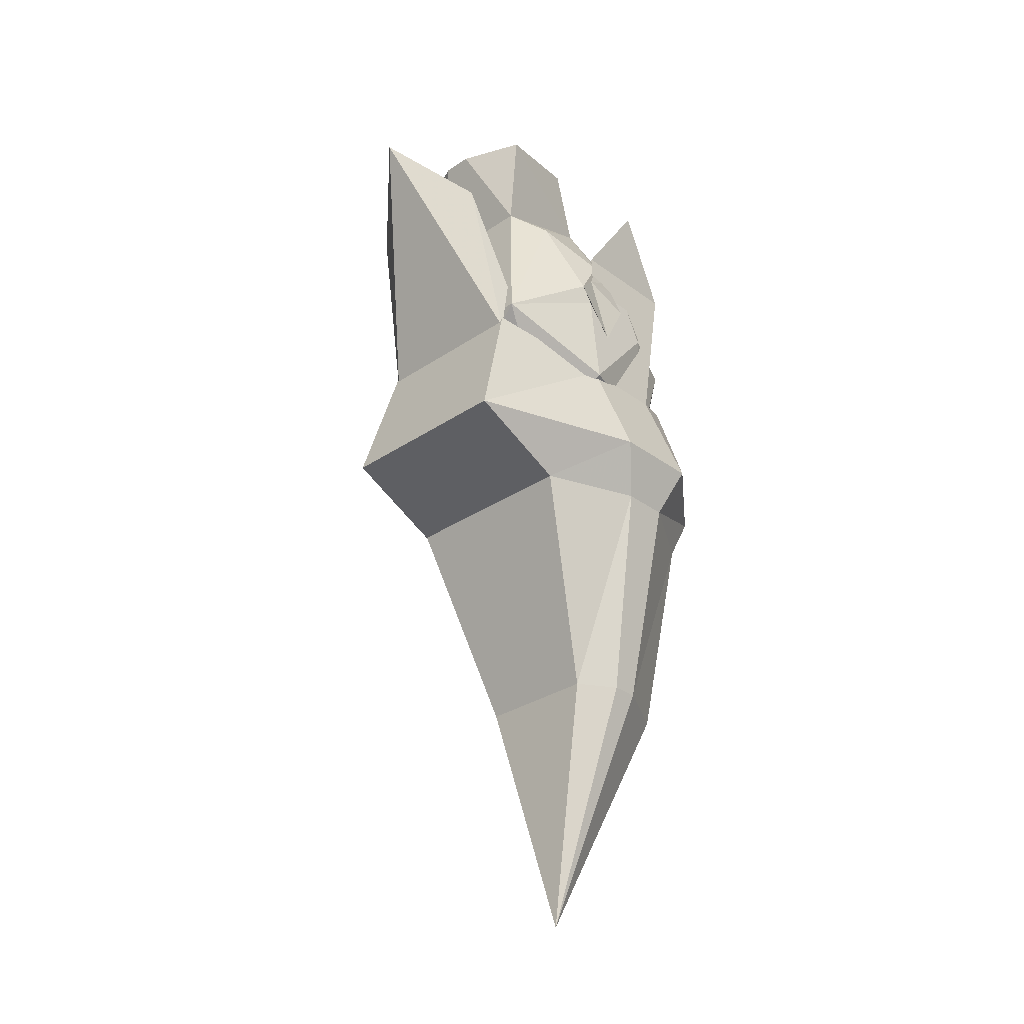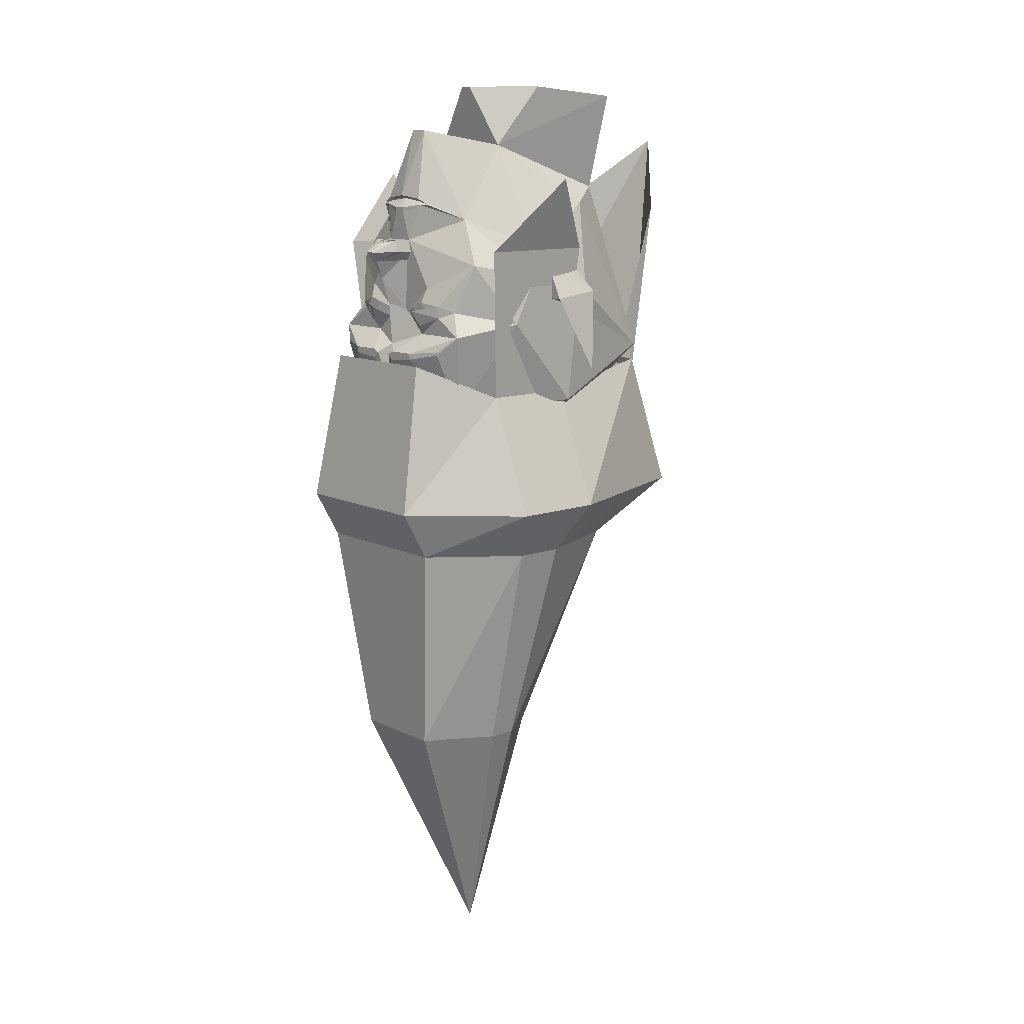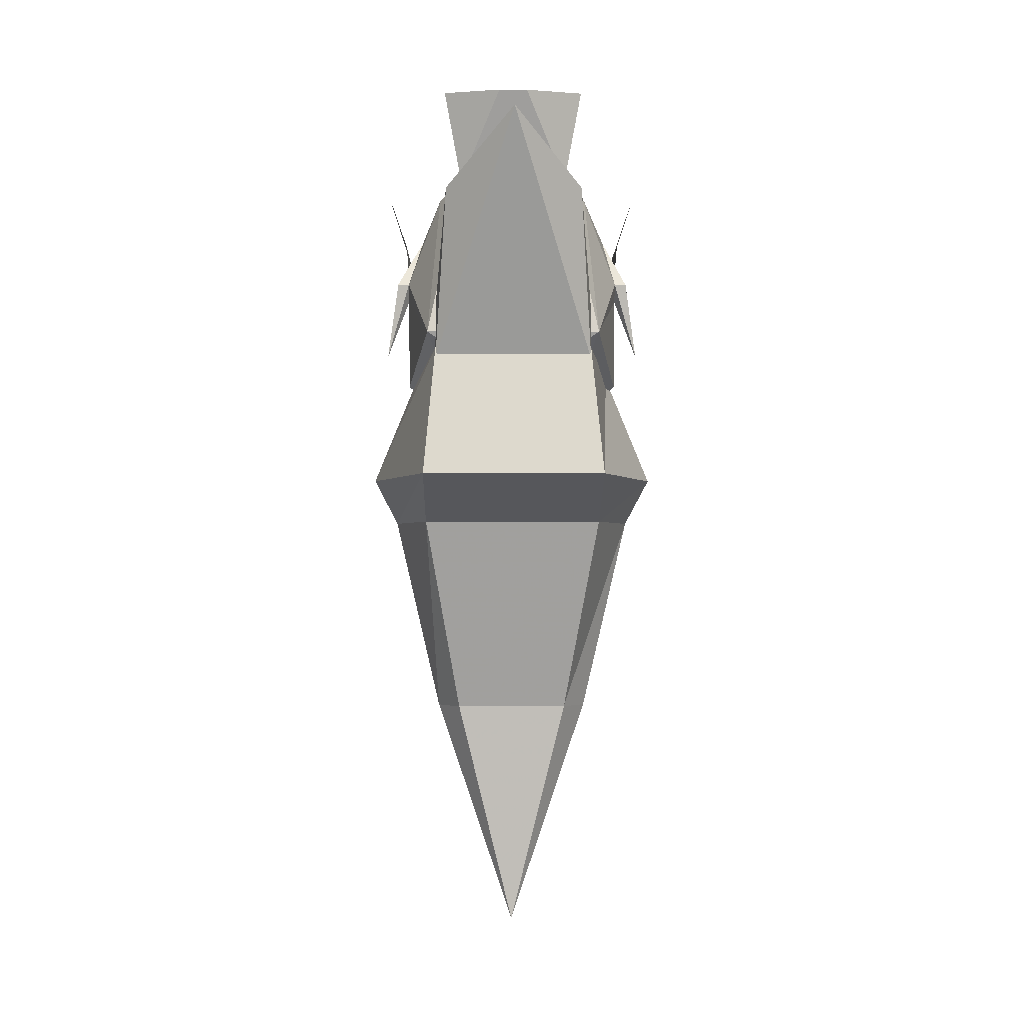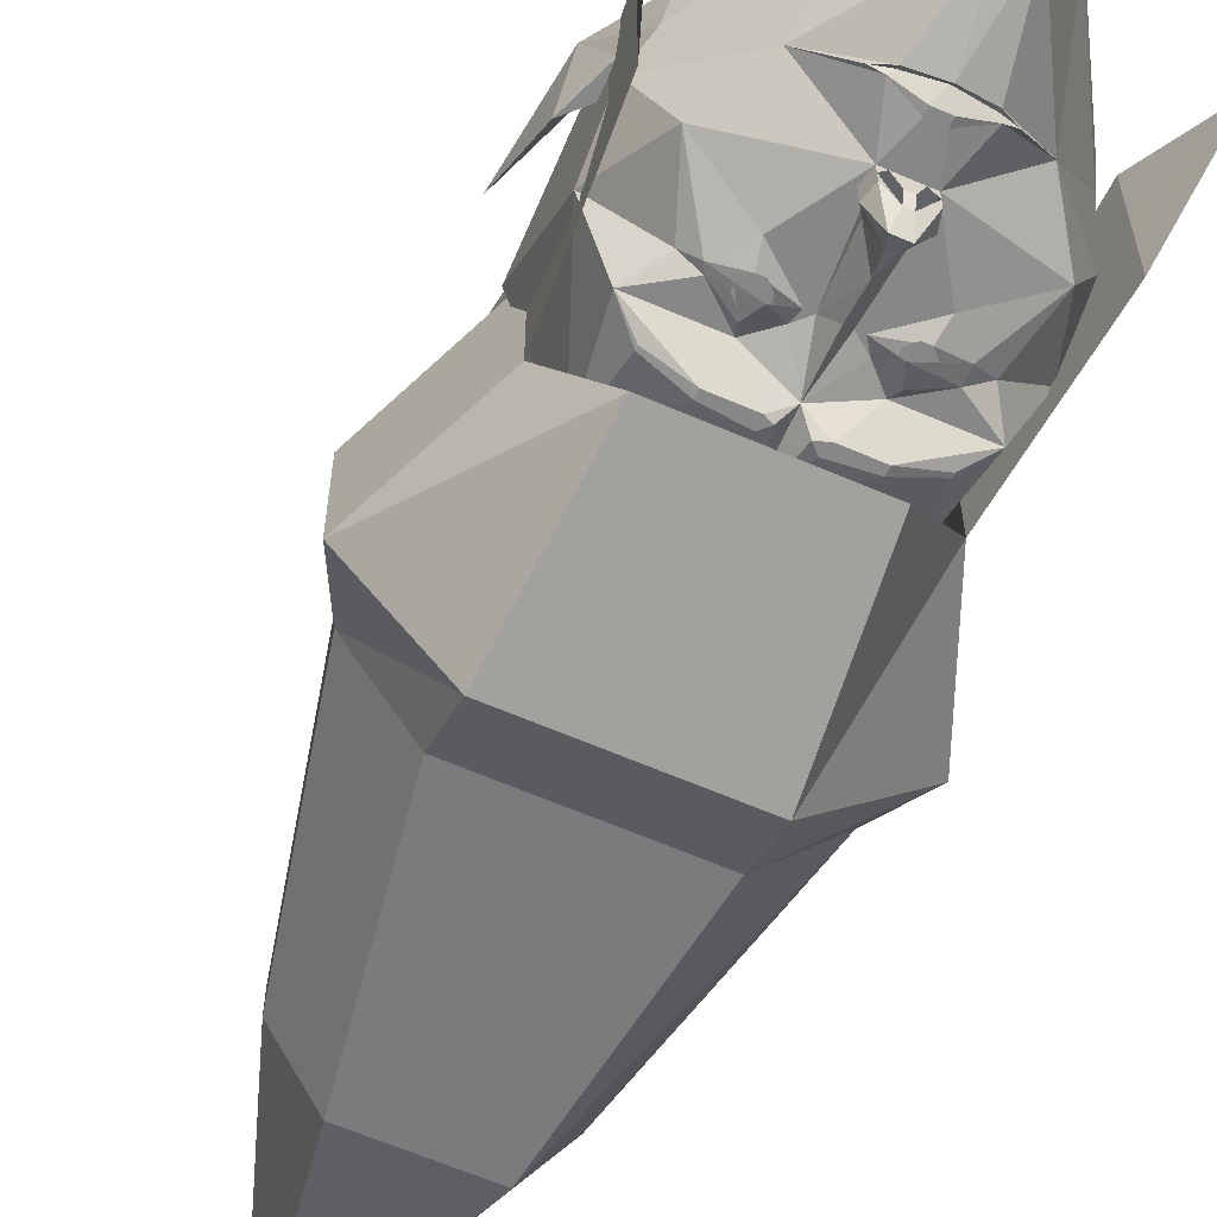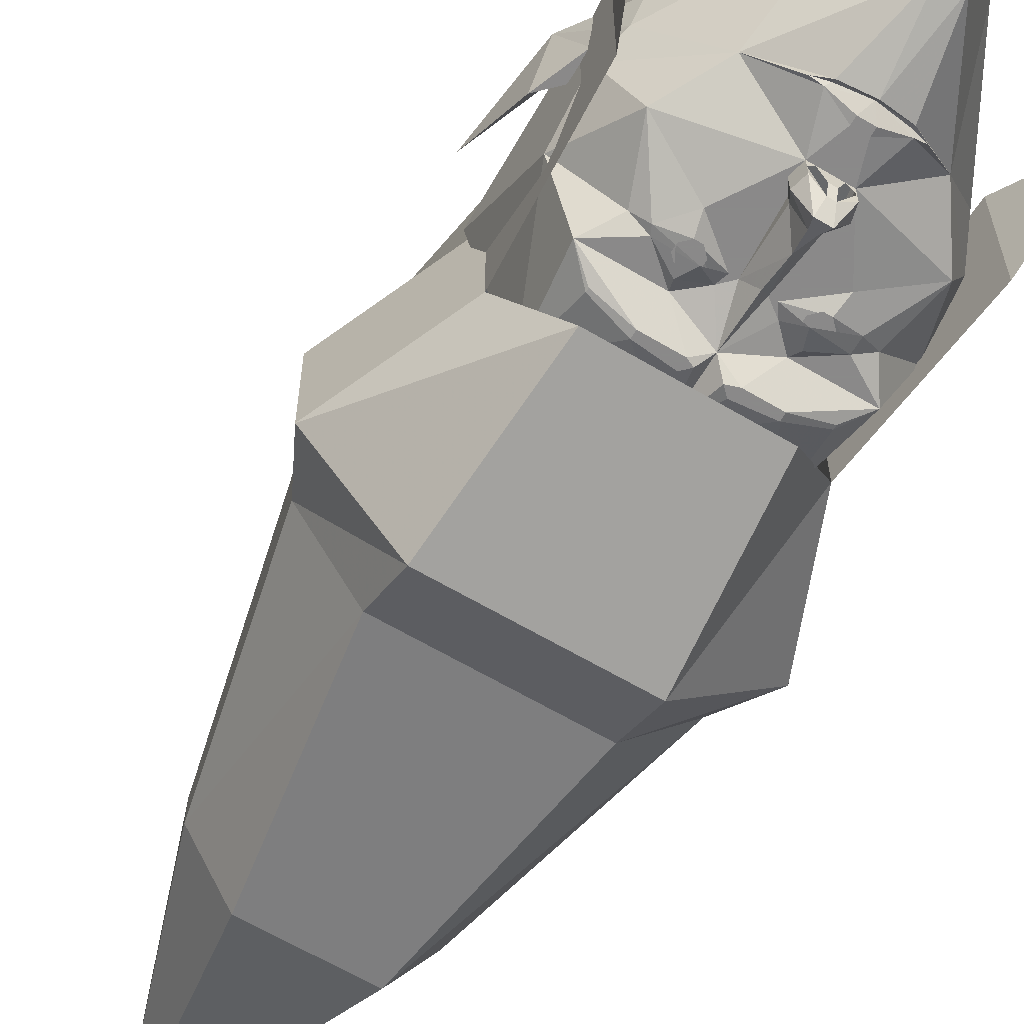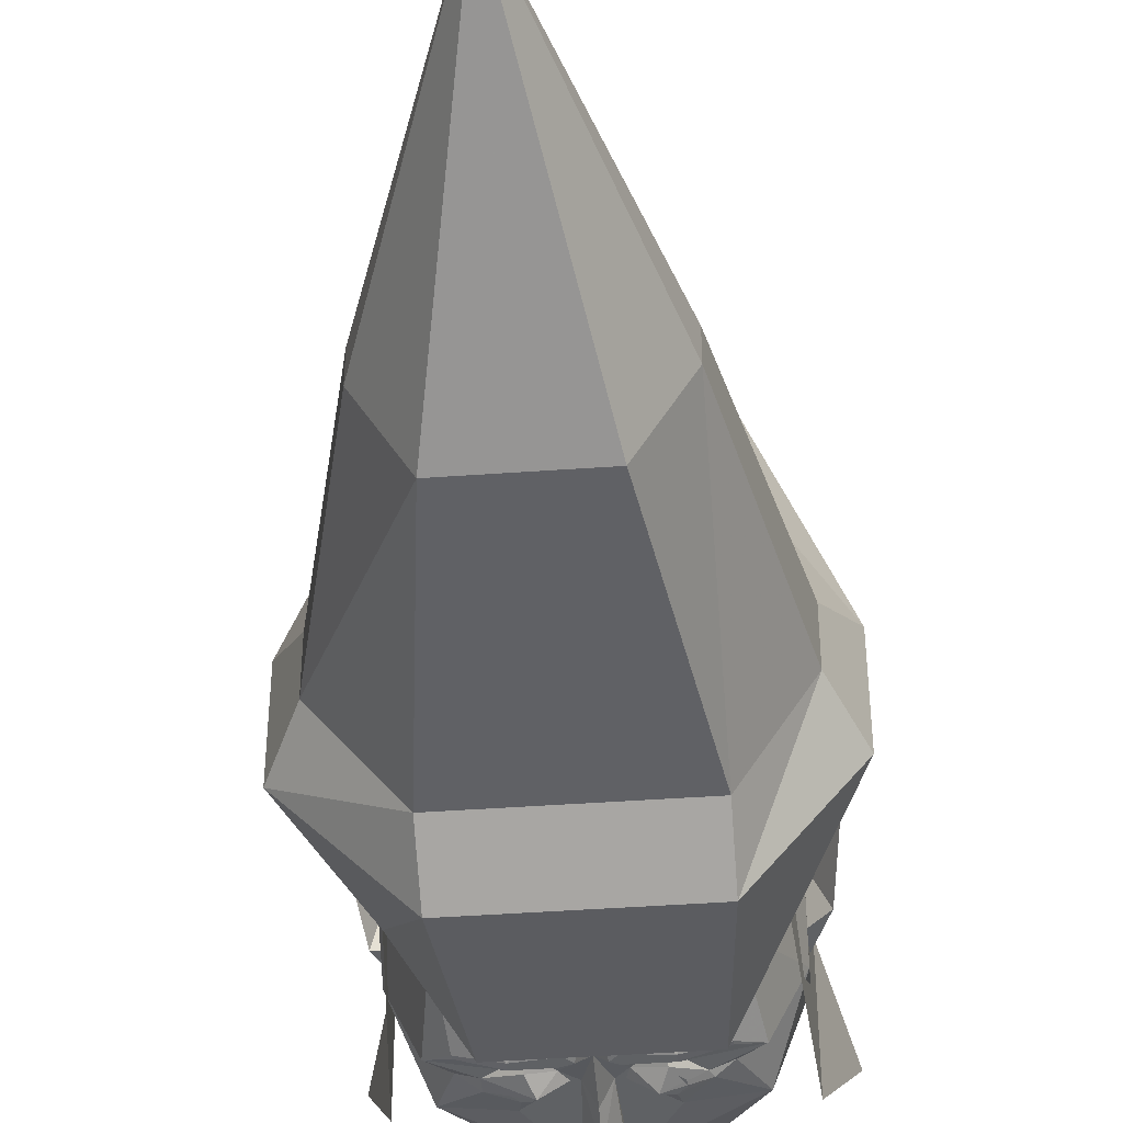
<metadata>
{"format":"obj","ext":"obj","renderer":"f3d","projection":"perspective","resolution":1024,"background":"white","views":[{"elev":-31.2,"azim":43.8,"up":"+Y"},{"elev":11.9,"azim":-130.9,"up":"+Y"},{"elev":-2.0,"azim":-0.8,"up":"+Y"},{"elev":-62.3,"azim":156.2,"up":"+Z"},{"elev":-63.3,"azim":149.1,"up":"+Z"},{"elev":-45.4,"azim":4.7,"up":"+Z"}]}
</metadata>
<code>
v -0.07031 0.1094 -0.3281
v -0.0625 0.1172 -0.3203
v 0 0.125 -0.3203
v -0.01562 0.1016 -0.3438
v -0.01562 0.08594 -0.3438
v -0.03906 0.01562 -0.3438
v -0.1641 0.07031 -0.25
v -0.09375 0.1094 -0.3203
v -0.0625 0.125 -0.3281
v 0 0.1328 -0.3359
v 0.0625 0.125 -0.3281
v 0.0625 0.1172 -0.3203
v 0.07031 0.1094 -0.3281
v 0.01562 0.1016 -0.3438
v 0.01562 0.08594 -0.3438
v 0.02344 0.01562 -0.3438
v -0.02344 0.01562 -0.3438
v -0.03906 0.01562 -0.3672
v -0.04688 -0.01562 -0.3672
v -0.04688 -0.01562 -0.3438
v -0.1172 -0.1094 -0.3438
v -0.2422 -0.04688 -0.2812
v -0.3047 -0.07812 -0.125
v -0.2656 0 -0.09375
v -0.1172 0.2656 -0.09375
v -0.03125 0.3047 -0.2812
v 0.09375 0.1094 -0.3203
v 0.1719 0.07031 -0.25
v 0.03906 0.01562 -0.3438
v 0.2422 -0.2344 -0.3438
v 0.1953 -0.1719 -0.3203
v 0.3047 -0.2031 -0.1875
v 0.2109 -0.4375 -0.3125
v 0.1953 -0.2812 -0.375
v 0.1953 -0.2734 -0.375
v 0.1172 -0.2812 -0.4062
v 0.09375 -0.2344 -0.3438
v 0.1562 -0.1797 -0.3438
v 0.1641 -0.1641 -0.3438
v 0.2422 -0.04688 -0.2812
v 0.3047 -0.07812 -0.125
v 0.3047 -0.1406 -0.0625
v 0.3047 -0.4219 0
v 0.1328 -0.5625 0.0625
v 0 -0.5312 -0.25
v 0 -0.4062 -0.375
v 0.1172 -0.2969 -0.4062
v 0.03906 -0.3047 -0.4062
v 0.03906 -0.2812 -0.4062
v 0 -0.2656 -0.375
v 0.04688 -0.1953 -0.3438
v 0.1016 -0.2109 -0.3594
v 0.1094 -0.1484 -0.3594
v 0.1172 -0.1094 -0.3438
v 0.2812 -0.01562 -0.09375
v 0.3047 -0.07812 -0.0625
v 0.3438 -0.1797 -0.0625
v 0.3047 -0.1719 0.03125
v 0.2422 -0.2969 0.3125
v 0 -0.4531 0.25
v -0.1328 -0.5625 0.0625
v -0.2109 -0.4375 -0.3125
v -0.1172 -0.2969 -0.4062
v -0.03906 -0.3047 -0.4062
v -0.02344 -0.2891 -0.4062
v 0.02344 -0.2891 -0.4062
v -0.3047 -0.2031 -0.1875
v -0.2031 -0.1719 -0.3203
v -0.2422 -0.2344 -0.3438
v -0.3047 -0.4219 0
v -0.3047 -0.1406 -0.0625
v -0.1641 -0.1562 -0.3438
v -0.1641 -0.1875 -0.3438
v -0.09375 -0.2344 -0.3438
v -0.1172 -0.2812 -0.4062
v -0.1953 -0.2734 -0.375
v -0.1953 -0.2812 -0.375
v -0.04688 -0.2812 -0.4062
v 0.2109 0.1094 0.125
v 0.1172 0.2656 -0.09375
v 0.1484 0.1484 0.2188
v 0.3047 -0.125 0.0625
v 0.2734 0.01562 -0.03125
v 0.01562 0.3047 -0.2812
v -0.01562 0.4219 -0.1094
v 0.01562 0.4219 -0.1094
v 0.1641 0.4219 0.01562
v 0.1953 0.3984 0.2422
v 0.03906 0.3906 0.3125
v -0.03906 0.3906 0.3125
v -0.1484 0.1484 0.2188
v -0.2422 -0.2969 0.3125
v -0.2109 0.1094 0.125
v -0.3047 -0.125 0.0625
v -0.3047 -0.1719 0.03125
v -0.3359 -0.1406 -0.0625
v -0.3047 -0.07812 -0.0625
v -0.3359 -0.125 0.0625
v -0.2656 0.01562 -0.03125
v -0.3672 -0.3359 0.03125
v 0.3359 -0.125 0.0625
v 0.3672 -0.3359 0.03125
v -0.05469 -0.1953 -0.3438
v -0.02344 -0.1719 -0.3438
v 0 -0.1562 -0.3828
v 0.02344 -0.1719 -0.3438
v 0.03906 -0.1719 -0.3438
v -0.1094 -0.1484 -0.3594
v -0.1016 -0.2109 -0.3594
v -0.03906 -0.1719 -0.3438
v -0.03125 -0.03906 -0.3438
v -0.03125 -0.03906 -0.3672
v 0 -0.08594 -0.4062
v 0.03125 -0.03906 -0.3672
v 0.03125 -0.03906 -0.3438
v -0.1953 0.3984 0.2422
v -0.1562 0.4219 0.01562
v -0.08594 -0.1719 -0.375
v 0.08594 -0.1719 -0.375
v 0.007812 0.01562 -0.3828
v -0.007812 0.01562 -0.3828
v 0.007812 0.007812 -0.4141
v -0.007812 0.007812 -0.4141
v 0.01562 -0.01562 -0.4453
v -0.01562 -0.01562 -0.4453
v -0.03906 0.01562 -0.3906
v -0.04688 -0.01562 -0.3906
v -0.007812 -0.03906 -0.4297
v 0.03906 0.01562 -0.3672
v 0.04688 -0.01562 -0.3438
v 0.04688 -0.01562 -0.3672
v 0.03906 0.01562 -0.3906
v 0.04688 -0.01562 -0.3906
v 0.007812 -0.03906 -0.4297
v -0.09375 -0.1875 -0.3594
v -0.1094 -0.1875 -0.3594
v -0.1172 -0.1797 -0.3594
v -0.1172 -0.1641 -0.3594
v -0.1094 -0.1562 -0.3594
v -0.09375 -0.1562 -0.3594
v -0.08594 -0.1641 -0.3594
v -0.08594 -0.1797 -0.3594
v -0.09375 -0.1953 -0.3594
v -0.1094 -0.1953 -0.3594
v -0.125 -0.1797 -0.3594
v -0.125 -0.1641 -0.3594
v -0.09375 -0.1484 -0.3594
v -0.07812 -0.1641 -0.3594
v -0.07812 -0.1797 -0.3594
v 0.07812 -0.1797 -0.3594
v 0.07812 -0.1641 -0.3594
v 0.09375 -0.1484 -0.3594
v 0.125 -0.1641 -0.3594
v 0.125 -0.1797 -0.3594
v 0.1094 -0.1953 -0.3594
v 0.09375 -0.1953 -0.3594
v 0.08594 -0.1797 -0.3594
v 0.08594 -0.1641 -0.3594
v 0.09375 -0.1562 -0.3594
v 0.1094 -0.1562 -0.3594
v 0.1172 -0.1641 -0.3594
v 0.1172 -0.1797 -0.3594
v 0.1094 -0.1875 -0.3594
v 0.09375 -0.1875 -0.3594
v -0.2812 -0.3984 -0.007812
v -0.3125 -0.007812 0.03125
v -0.3125 -0.007812 -0.2734
v -0.2812 -0.3984 -0.2422
v -0.4062 -0.7031 -0.2422
v -0.4062 -0.7031 -0.007812
v -0.2188 -0.3438 0.3281
v -0.25 -0.7031 0.4297
v 0.2188 -0.3438 0.3281
v 0.25 -0.7031 0.4297
v 0.2812 -0.3984 -0.007812
v 0.4062 -0.7031 -0.007812
v 0.2812 -0.3984 -0.2422
v 0.3125 -0.007812 -0.2734
v 0.3125 -0.007812 0.03125
v 0.375 0.1797 -0.07812
v -0.375 0.1797 -0.07812
v 0 -2.016 -0.1094
v -0.2188 -1.375 -0.1328
v -0.2188 -1.375 -0.2031
v -0.125 -1.375 -0.375
v 0.125 -1.375 -0.375
v 0.2188 -1.375 -0.2031
v 0.2188 -1.375 -0.1328
v 0.1562 -1.375 -0.03906
v -0.1562 -1.375 -0.03906
v -0.1875 -0.7031 -0.4844
v 0.2188 -0.7031 -0.4844
v 0.2188 -0.8281 -0.4141
v -0.1875 -0.8281 -0.4141
v -0.1562 -0.3125 -0.4141
v 0.1875 -0.3125 -0.4141
v 0.4062 -0.7031 -0.2422
v 0.3438 -0.8281 -0.2031
v -0.3438 -0.8281 -0.2031
v -0.3438 -0.8281 -0.07812
v -0.25 -0.8281 0.1641
v 0.25 -0.8281 0.1641
v 0.3438 -0.8281 -0.07812
v 0 0.2734 0.6016
v -0.2188 -0.375 0.3281
v 0.2188 -0.375 0.3281
v 0.1875 0.08594 0.4297
v 0.2188 -0.2188 0.3047
v -0.1875 0.08594 0.4297
v -0.2188 -0.2188 0.3047
f 1 2 3
f 1 3 4
f 1 8 2
f 3 12 13
f 3 13 14
f 3 14 4
f 27 13 12
f 1 4 5
f 1 5 6
f 1 6 7
f 1 7 8
f 4 14 15
f 4 15 5
f 5 15 16
f 5 16 17
f 5 17 6
f 6 17 18
f 6 18 19
f 6 19 20
f 6 20 21
f 6 21 22
f 6 22 7
f 7 22 23
f 7 23 24
f 7 24 25
f 7 25 26
f 7 26 9
f 7 9 8
f 27 11 28
f 27 28 13
f 13 28 29
f 13 29 15
f 13 15 14
f 30 31 32
f 30 32 33
f 30 33 34
f 30 34 35
f 30 35 36
f 30 36 37
f 30 37 38
f 30 38 31
f 31 38 39
f 31 39 40
f 31 40 32
f 32 40 41
f 32 41 42
f 32 42 43
f 32 43 33
f 33 43 44
f 33 44 45
f 33 45 46
f 33 46 47
f 33 47 34
f 36 49 37
f 37 49 50
f 37 50 51
f 37 51 52
f 37 52 38
f 39 53 54
f 39 54 40
f 40 54 29
f 40 29 28
f 40 28 41
f 41 28 55
f 41 55 56
f 41 56 42
f 42 56 56
f 42 56 57
f 42 57 58
f 42 58 43
f 43 58 59
f 43 59 44
f 44 59 60
f 44 60 61
f 44 61 45
f 45 61 62
f 45 62 46
f 46 62 63
f 46 63 64
f 46 64 65
f 46 65 50
f 46 50 66
f 46 66 48
f 46 48 47
f 67 68 69
f 67 69 62
f 67 62 70
f 67 70 71
f 67 71 23
f 67 23 22
f 67 22 68
f 68 22 72
f 68 72 73
f 68 73 69
f 69 73 74
f 69 74 75
f 69 75 76
f 69 76 77
f 69 77 62
f 62 77 63
f 79 80 81
f 79 81 59
f 79 59 82
f 79 82 83
f 79 83 80
f 80 83 55
f 80 55 28
f 80 28 84
f 80 84 26
f 80 26 25
f 80 25 85
f 80 85 86
f 80 86 87
f 80 87 88
f 80 88 81
f 81 88 89
f 81 89 90
f 81 90 91
f 81 91 59
f 59 91 92
f 59 92 60
f 60 92 61
f 61 92 70
f 61 70 62
f 91 25 93
f 91 93 92
f 92 93 94
f 92 94 95
f 92 95 70
f 70 95 71
f 71 95 96
f 71 96 97
f 71 97 97
f 71 97 23
f 23 97 24
f 24 97 98
f 24 98 99
f 24 99 25
f 25 99 93
f 93 99 94
f 94 99 98
f 94 98 100
f 94 100 95
f 95 100 96
f 96 100 98
f 96 98 97
f 57 101 102
f 57 102 58
f 58 102 82
f 58 82 59
f 101 57 56
f 101 56 55
f 101 55 83
f 101 83 82
f 101 82 102
f 55 56 56
f 97 97 24
f 49 66 50
f 50 65 78
f 50 78 74
f 50 74 103
f 50 103 104
f 50 104 105
f 50 105 106
f 50 106 51
f 51 106 107
f 73 109 74
f 74 109 103
f 103 110 104
f 104 110 21
f 104 21 111
f 104 111 112
f 104 112 113
f 104 113 105
f 105 113 106
f 106 113 114
f 106 114 115
f 106 115 54
f 106 54 107
f 107 54 53
f 110 108 21
f 21 108 72
f 21 72 22
f 25 116 117
f 25 117 85
f 25 91 116
f 116 91 90
f 109 73 118
f 109 118 103
f 103 118 110
f 73 72 118
f 119 38 52
f 119 52 51
f 119 51 107
f 119 39 38
f 17 16 120
f 17 120 121
f 121 120 122
f 121 122 123
f 123 122 124
f 123 124 125
f 123 125 126
f 123 126 18
f 18 126 19
f 19 126 127
f 19 127 128
f 19 128 112
f 19 112 20
f 20 112 111
f 20 111 21
f 16 29 129
f 129 29 130
f 129 130 131
f 129 131 132
f 129 132 122
f 122 132 124
f 124 132 133
f 124 133 134
f 124 134 125
f 125 134 128
f 125 128 127
f 125 127 126
f 130 29 54
f 130 54 115
f 130 115 131
f 131 115 114
f 131 114 133
f 131 133 132
f 114 134 133
f 134 114 113
f 134 113 128
f 128 113 112
f 78 75 74
f 29 16 15
f 26 10 9
f 10 26 84
f 10 84 11
f 11 84 28
f 2 8 9
f 2 9 3
f 3 9 10
f 3 10 11
f 3 11 12
f 27 12 11
f 34 47 35
f 35 47 36
f 36 47 48
f 36 48 49
f 63 77 75
f 63 75 78
f 63 78 65
f 63 65 64
f 48 66 49
f 77 76 75
f 38 52 39
f 39 52 53
f 51 107 53
f 51 53 52
f 73 72 108
f 73 108 109
f 103 109 110
f 109 108 110
f 135 136 137
f 135 137 138
f 135 138 139
f 135 139 140
f 135 140 141
f 135 141 142
f 157 158 159
f 157 159 160
f 157 160 161
f 157 161 162
f 157 162 163
f 157 163 164
f 143 144 145
f 143 145 146
f 143 146 108
f 143 108 147
f 143 147 148
f 143 148 149
f 150 151 152
f 150 152 53
f 150 53 153
f 150 153 154
f 150 154 155
f 150 155 156
f 165 166 167
f 165 167 168
f 175 177 178
f 175 178 179
f 179 178 180
f 166 181 167
f 204 205 206
f 204 206 207
f 207 206 208
f 204 209 205
f 205 209 210
f 165 168 169
f 165 169 170
f 165 170 171
f 171 170 172
f 171 172 173
f 173 172 174
f 173 174 175
f 175 174 176
f 175 176 177
f 182 183 184
f 182 184 185
f 182 185 186
f 182 186 187
f 182 187 188
f 182 188 189
f 182 189 190
f 182 190 183
f 183 190 184
f 184 190 189
f 184 189 188
f 184 188 187
f 184 187 186
f 184 186 185
f 191 192 193
f 191 193 194
f 191 194 169
f 191 169 168
f 191 168 195
f 191 195 192
f 192 195 196
f 192 196 197
f 192 197 198
f 192 198 193
f 193 198 187
f 193 187 186
f 193 186 194
f 194 186 185
f 194 185 199
f 194 199 169
f 169 199 170
f 170 199 200
f 170 200 172
f 172 200 201
f 172 201 174
f 174 201 202
f 174 202 176
f 176 202 203
f 176 203 197
f 176 197 177
f 177 197 196
f 197 203 198
f 198 203 188
f 198 188 187
f 202 201 190
f 202 190 189
f 202 189 203
f 203 189 188
f 199 185 184
f 199 184 200
f 200 184 183
f 200 183 201
f 201 183 190

</code>
